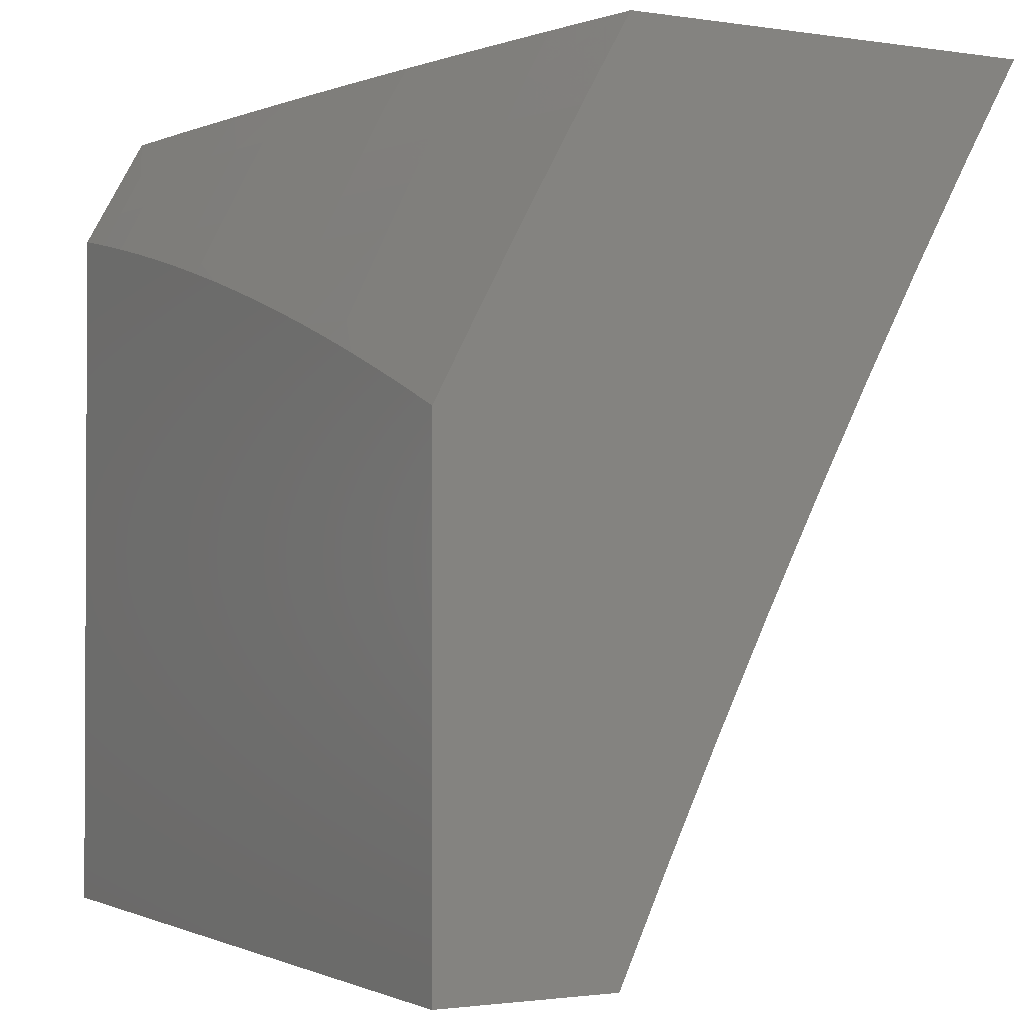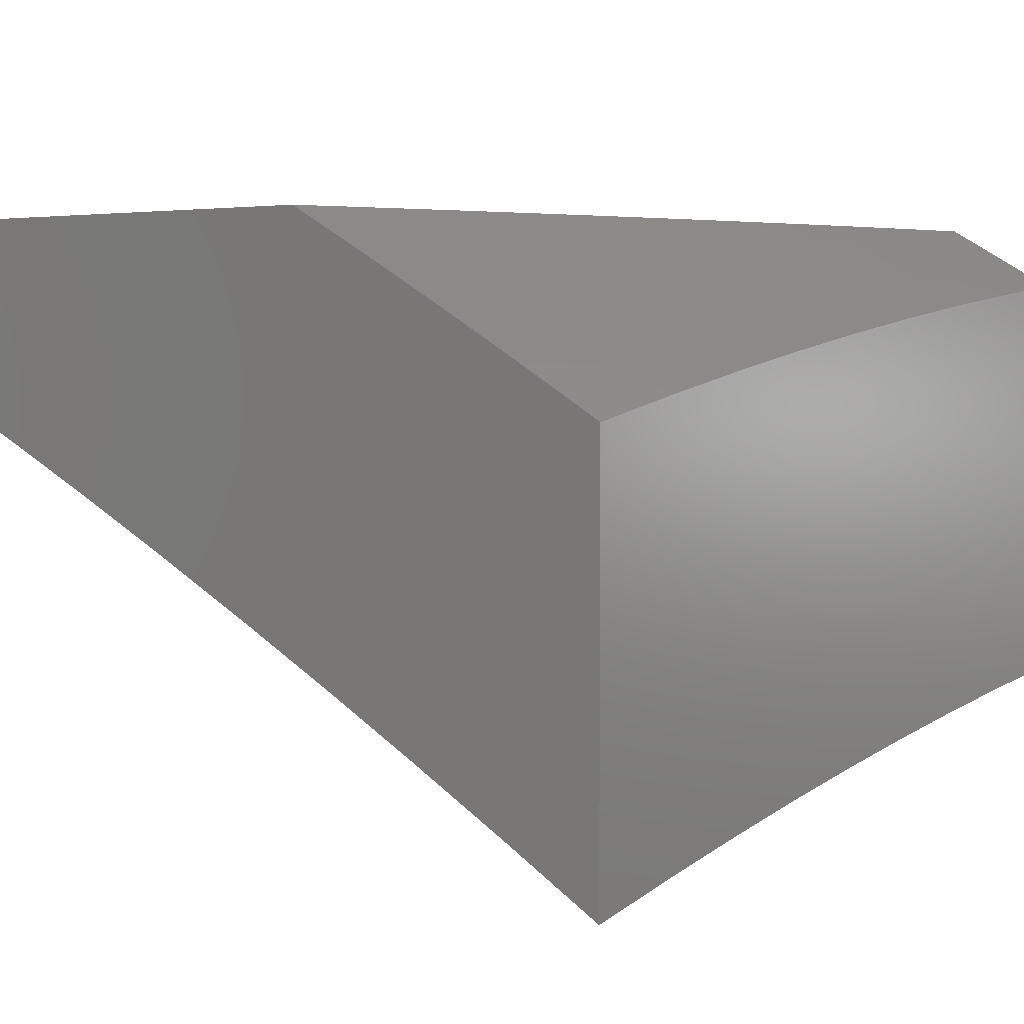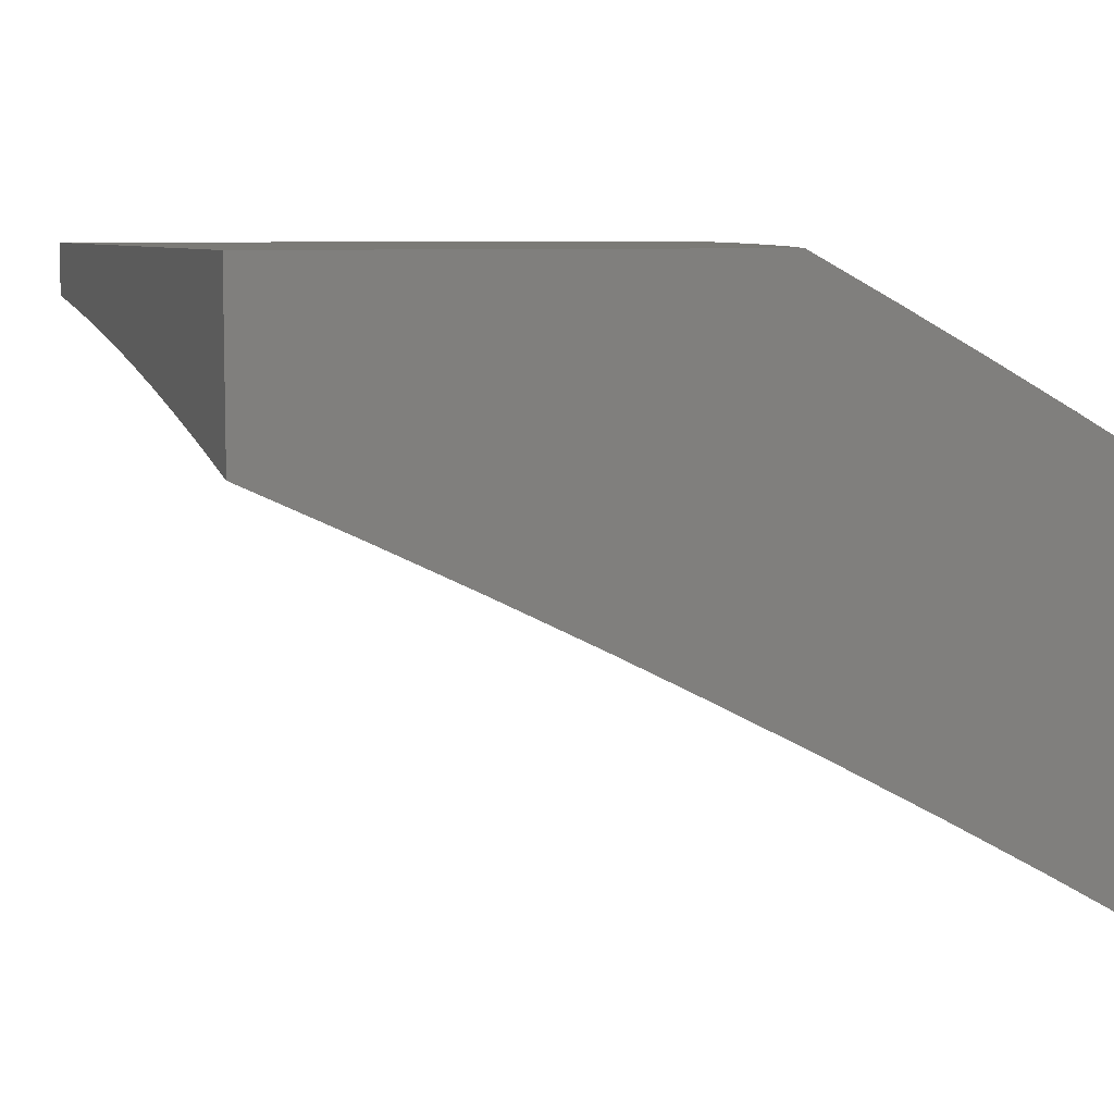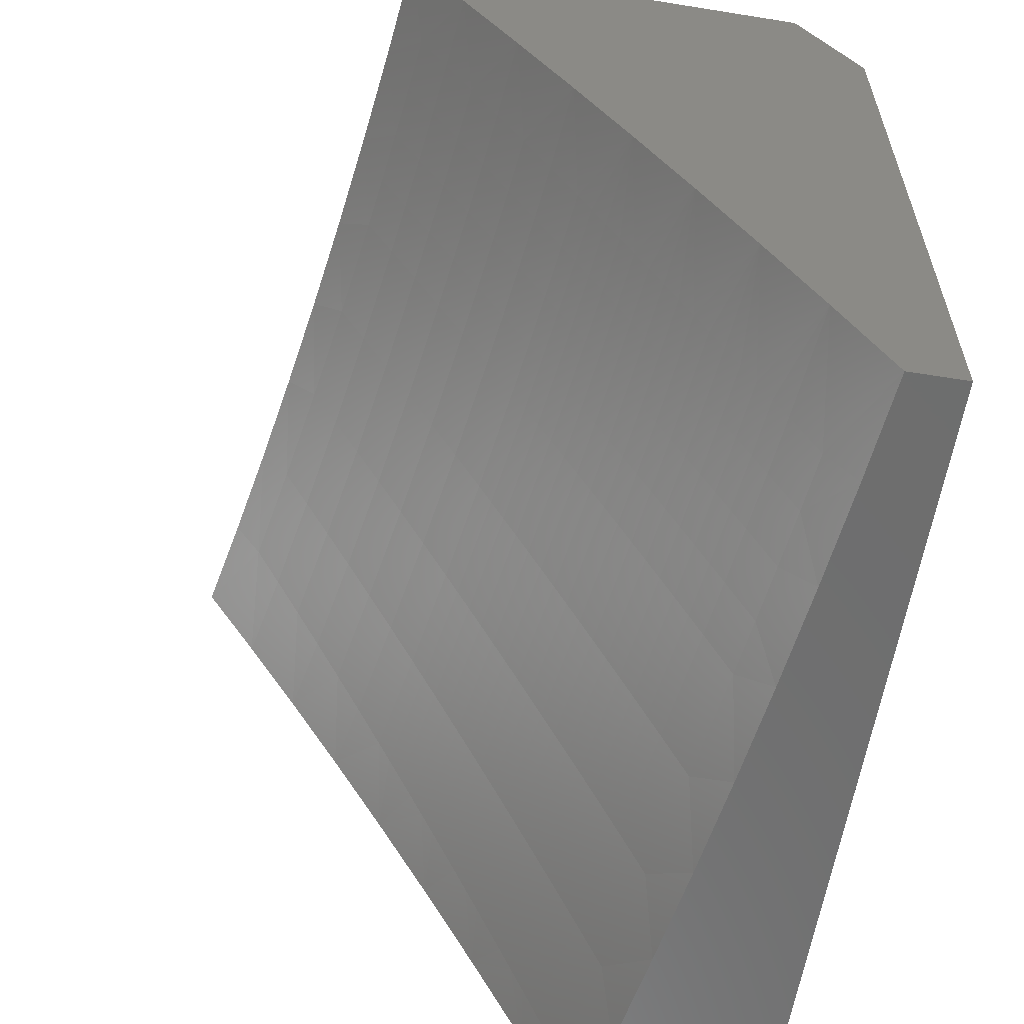
<metadata>
{"format":"stl","ext":"stl","renderer":"f3d","projection":"perspective","resolution":1024,"background":"white","views":[{"elev":-1.6,"azim":-119.0,"up":"+Z"},{"elev":4.0,"azim":-52.1,"up":"+Y"},{"elev":7.3,"azim":-109.2,"up":"+Y"},{"elev":-60.0,"azim":80.6,"up":"+Z"}]}
</metadata>
<code>
# stl→obj: 297 verts, 590 faces
v -2 9.727 5.128
v -2 9.787 5
v -1.962 9.765 5.064
v -1.876 9.811 5
v -1.823 9.791 5.064
v -1.751 9.833 5
v -1.685 9.814 5.064
v -1.627 9.853 5
v -1.547 9.836 5.064
v -1.502 9.872 5
v -1.409 9.856 5.064
v -1.377 9.889 5
v -1.34 9.865 5.064
v -1.251 9.905 5
v -1.271 9.874 5.064
v -1.202 9.882 5.064
v -1.199 9.853 5.127
v -1.131 9.861 5.127
v -1.129 9.846 5.159
v -1 9.874 5.128
v -1.127 9.831 5.19
v -1 9.814 5.255
v -1.125 9.816 5.222
v -1.124 9.801 5.253
v -1.193 9.809 5.222
v -1.192 9.794 5.253
v -1.262 9.8 5.222
v -1.26 9.786 5.253
v -1.33 9.792 5.222
v -1.328 9.777 5.253
v -1.398 9.783 5.222
v -1.396 9.768 5.253
v -1.535 9.763 5.222
v -1.533 9.748 5.253
v -1.672 9.741 5.222
v -1.67 9.727 5.253
v -1.81 9.718 5.222
v -1.807 9.703 5.253
v -1.948 9.692 5.222
v -1.945 9.678 5.253
v -2 9.666 5.255
v -1.942 9.663 5.285
v -1.939 9.648 5.316
v -1.802 9.673 5.316
v -1.799 9.658 5.348
v -1.662 9.681 5.348
v -1.659 9.666 5.379
v -1.523 9.688 5.379
v -1.521 9.672 5.411
v -1.385 9.692 5.411
v -1.383 9.676 5.442
v -1.315 9.685 5.442
v -1.313 9.67 5.473
v -1.246 9.678 5.473
v -1.244 9.662 5.505
v -1.177 9.67 5.505
v -1.175 9.655 5.536
v -1.108 9.662 5.536
v -1.106 9.646 5.567
v -1 9.689 5.506
v -1 9.624 5.631
v -1.126 9.92 5
v -1.134 9.89 5.064
v -1 9.933 5
v -1 9.752 5.381
v -1.12 9.771 5.316
v -1.122 9.786 5.285
v -1.113 9.709 5.442
v -1.115 9.725 5.411
v -1.117 9.74 5.379
v -1.184 9.733 5.379
v -1.186 9.748 5.348
v -1.254 9.74 5.348
v -1.256 9.755 5.316
v -1.324 9.747 5.316
v -1.326 9.762 5.285
v -1.394 9.753 5.285
v -1 9.558 5.755
v -1.099 9.581 5.692
v -1.102 9.614 5.63
v -1.173 9.639 5.567
v -1.242 9.647 5.536
v -1.311 9.654 5.505
v -1.381 9.661 5.473
v -1.518 9.657 5.442
v -1.657 9.651 5.411
v -1.796 9.643 5.379
v -1.936 9.633 5.348
v -2 9.604 5.381
v -1 9.49 5.878
v -1.091 9.515 5.816
v -1.095 9.548 5.754
v -1.165 9.574 5.692
v -1.169 9.607 5.63
v -1.236 9.599 5.63
v -1.24 9.631 5.567
v -1.307 9.622 5.567
v -1.309 9.638 5.536
v -1.376 9.629 5.536
v -1.378 9.645 5.505
v -1.513 9.626 5.505
v -1.516 9.641 5.473
v -1.651 9.62 5.473
v -1.654 9.635 5.442
v -1.79 9.612 5.442
v -1.793 9.628 5.411
v -1.93 9.602 5.411
v -1.933 9.618 5.379
v -1 9.421 6
v -1.083 9.447 5.939
v -1.087 9.481 5.877
v -1.157 9.508 5.816
v -1.161 9.541 5.754
v -1.227 9.533 5.754
v -1.231 9.566 5.692
v -1.298 9.558 5.692
v -1.302 9.59 5.63
v -1.369 9.581 5.63
v -1.374 9.613 5.567
v -1.509 9.594 5.567
v -1.511 9.61 5.536
v -1.646 9.589 5.536
v -1.649 9.604 5.505
v -1.784 9.581 5.505
v -1.787 9.597 5.473
v -1.923 9.571 5.473
v -1.927 9.587 5.442
v -2 9.539 5.506
v -1.126 9.408 6
v -1.149 9.44 5.939
v -1.153 9.474 5.877
v -1.219 9.466 5.877
v -1.223 9.5 5.816
v -1.289 9.491 5.816
v -1.294 9.525 5.754
v -1.36 9.516 5.754
v -1.365 9.549 5.692
v -1.498 9.529 5.692
v -1.503 9.562 5.63
v -1.638 9.541 5.63
v -1.643 9.573 5.567
v -1.779 9.55 5.567
v -1.782 9.565 5.536
v -1.917 9.54 5.536
v -1.92 9.556 5.505
v -1.214 9.432 5.939
v -1.251 9.392 6
v -1.28 9.424 5.939
v -1.346 9.415 5.939
v -1.35 9.449 5.877
v -1.483 9.43 5.877
v -1.488 9.464 5.816
v -1.621 9.443 5.816
v -1.627 9.476 5.754
v -1.761 9.453 5.754
v -1.767 9.485 5.692
v -1.901 9.461 5.692
v -1.908 9.493 5.63
v -2 9.474 5.631
v -1.914 9.524 5.567
v -1.377 9.376 6
v -1.477 9.396 5.939
v -1.615 9.409 5.877
v -1.754 9.42 5.816
v -1.895 9.428 5.754
v -2 9.407 5.755
v -1.502 9.357 6
v -1.61 9.375 5.939
v -1.748 9.386 5.877
v -1.888 9.395 5.816
v -1.627 9.337 6
v -1.742 9.353 5.939
v -1.881 9.362 5.877
v -2 9.338 5.878
v -1.752 9.316 6
v -1.875 9.328 5.939
v -1.876 9.292 6
v -2 9.268 6
v -1.951 9.707 5.19
v -1.954 9.722 5.159
v -1.957 9.736 5.127
v -1.815 9.747 5.159
v -1.818 9.762 5.127
v -1.677 9.771 5.159
v -1.68 9.785 5.127
v -1.54 9.793 5.159
v -1.542 9.807 5.127
v -1.402 9.812 5.159
v -1.404 9.827 5.127
v -1.334 9.821 5.159
v -1.336 9.836 5.127
v -1.265 9.83 5.159
v -1.267 9.845 5.127
v -1.197 9.838 5.159
v -1.813 9.733 5.19
v -1.675 9.756 5.19
v -1.537 9.778 5.19
v -1.4 9.798 5.19
v -1.332 9.807 5.19
v -1.264 9.815 5.19
v -1.195 9.823 5.19
v -1.804 9.688 5.285
v -1.667 9.712 5.285
v -1.53 9.733 5.285
v -1.773 9.518 5.63
v -1.665 9.697 5.316
v -1.526 9.703 5.348
v -1.387 9.707 5.379
v -1.317 9.701 5.411
v -1.248 9.694 5.442
v -1.179 9.686 5.473
v -1.11 9.678 5.505
v -1.632 9.508 5.692
v -1.528 9.718 5.316
v -1.392 9.738 5.316
v -1.493 9.497 5.754
v -1.39 9.722 5.348
v -1.32 9.716 5.379
v -1.25 9.709 5.411
v -1.18 9.702 5.442
v -1.111 9.694 5.473
v -1.355 9.483 5.816
v -1.322 9.731 5.348
v -1.284 9.458 5.877
v -1.258 9.77 5.285
v -1.19 9.779 5.285
v -1.252 9.725 5.379
v -1.182 9.717 5.411
v -1.188 9.763 5.316
v -1.119 9.756 5.348
v -2 9.83 5.898
v -2 9.772 6
v -1.879 9.825 5.949
v -1.876 9.796 6
v -1.752 9.819 6
v -1.752 9.849 5.949
v -1.627 9.841 6
v -1.625 9.87 5.949
v -1.502 9.861 6
v -1.498 9.89 5.949
v -1.377 9.879 6
v -1.372 9.909 5.949
v -1.309 9.917 5.949
v -1.313 9.946 5.897
v -1.25 9.954 5.897
v -1.253 9.982 5.846
v -1.187 9.962 5.897
v -1.19 9.99 5.846
v -1.127 9.997 5.846
v -1.128 10 5.84
v -1.064 10 5.853
v -1.124 9.969 5.897
v -1.061 9.976 5.897
v -1.121 9.94 5.949
v -1.058 9.947 5.949
v -1.126 9.911 6
v -1 9.924 6
v -1.251 9.896 6
v -1.246 9.925 5.949
v -1.183 9.933 5.949
v -1 10 5.865
v -1.191 10 5.827
v -1.254 10 5.813
v -1.317 9.974 5.846
v -1.376 9.937 5.897
v -1.318 10 5.798
v -1.38 9.965 5.846
v -1.503 9.919 5.897
v -1.384 9.993 5.794
v -1.381 10 5.782
v -1.444 10 5.766
v -1.511 9.975 5.794
v -1.506 10 5.749
v -1.569 10 5.731
v -1.639 9.954 5.794
v -1.631 10 5.713
v -1.693 10 5.693
v -1.755 10 5.673
v -1.776 9.987 5.691
v -1.766 9.933 5.794
v -1.762 9.905 5.846
v -1.634 9.927 5.846
v -1.757 9.877 5.897
v -1.629 9.899 5.897
v -1.817 10 5.653
v -1.905 9.963 5.691
v -1.895 9.909 5.794
v -2 9.945 5.691
v -2 9.888 5.794
v -1.878 10 5.631
v -1.939 10 5.609
v -2 10 5.587
v -1.889 9.881 5.846
v -1.884 9.853 5.897
v -1.507 9.947 5.846
v -1 10 5
v -2 10 5
f 1 2 3
f 3 2 4
f 3 4 5
f 5 4 6
f 5 6 7
f 7 6 8
f 7 8 9
f 9 8 10
f 9 10 11
f 11 10 12
f 11 12 13
f 13 12 14
f 13 14 15
f 15 14 16
f 15 16 17
f 17 16 18
f 17 18 19
f 19 18 20
f 19 20 21
f 21 20 22
f 21 22 23
f 23 22 24
f 23 24 25
f 25 24 26
f 25 26 27
f 27 26 28
f 27 28 29
f 29 28 30
f 29 30 31
f 31 30 32
f 31 32 33
f 33 32 34
f 33 34 35
f 35 34 36
f 35 36 37
f 37 36 38
f 37 38 39
f 39 38 40
f 39 40 41
f 41 40 42
f 41 42 43
f 43 42 44
f 43 44 45
f 45 44 46
f 45 46 47
f 47 46 48
f 47 48 49
f 49 48 50
f 49 50 51
f 51 50 52
f 51 52 53
f 53 52 54
f 53 54 55
f 55 54 56
f 55 56 57
f 57 56 58
f 57 58 59
f 59 58 60
f 59 60 61
f 14 62 16
f 16 62 63
f 16 63 18
f 18 63 20
f 62 64 63
f 63 64 20
f 65 66 22
f 22 66 67
f 22 67 24
f 24 67 26
f 60 68 65
f 65 68 69
f 65 69 70
f 70 69 71
f 70 71 72
f 72 71 73
f 72 73 74
f 74 73 75
f 74 75 76
f 76 75 77
f 76 77 32
f 32 77 34
f 78 79 61
f 61 79 80
f 61 80 59
f 59 80 81
f 59 81 57
f 57 81 82
f 57 82 55
f 55 82 83
f 55 83 53
f 53 83 84
f 53 84 51
f 51 84 85
f 51 85 49
f 49 85 86
f 49 86 47
f 47 86 87
f 47 87 45
f 45 87 88
f 45 88 43
f 43 88 89
f 43 89 41
f 90 91 78
f 78 91 92
f 78 92 79
f 79 92 93
f 79 93 94
f 94 93 95
f 94 95 96
f 96 95 97
f 96 97 98
f 98 97 99
f 98 99 100
f 100 99 101
f 100 101 102
f 102 101 103
f 102 103 104
f 104 103 105
f 104 105 106
f 106 105 107
f 106 107 108
f 108 107 89
f 108 89 88
f 109 110 90
f 90 110 111
f 90 111 91
f 91 111 112
f 91 112 113
f 113 112 114
f 113 114 115
f 115 114 116
f 115 116 117
f 117 116 118
f 117 118 119
f 119 118 120
f 119 120 121
f 121 120 122
f 121 122 123
f 123 122 124
f 123 124 125
f 125 124 126
f 125 126 127
f 127 126 128
f 127 128 89
f 109 129 110
f 110 129 130
f 110 130 131
f 131 130 132
f 131 132 133
f 133 132 134
f 133 134 135
f 135 134 136
f 135 136 137
f 137 136 138
f 137 138 139
f 139 138 140
f 139 140 141
f 141 140 142
f 141 142 143
f 143 142 144
f 143 144 145
f 145 144 128
f 145 128 126
f 130 129 146
f 146 129 147
f 146 147 148
f 148 147 149
f 148 149 150
f 150 149 151
f 150 151 152
f 152 151 153
f 152 153 154
f 154 153 155
f 154 155 156
f 156 155 157
f 156 157 158
f 158 157 159
f 158 159 160
f 160 159 128
f 160 128 144
f 147 161 149
f 149 161 162
f 149 162 151
f 151 162 163
f 151 163 153
f 153 163 164
f 153 164 155
f 155 164 165
f 155 165 157
f 157 165 166
f 157 166 159
f 161 167 162
f 162 167 168
f 162 168 163
f 163 168 169
f 163 169 164
f 164 169 170
f 164 170 165
f 165 170 166
f 167 171 168
f 168 171 172
f 168 172 169
f 169 172 173
f 169 173 170
f 170 173 174
f 170 174 166
f 171 175 172
f 172 175 176
f 172 176 173
f 173 176 174
f 175 177 176
f 176 177 178
f 176 178 174
f 39 41 179
f 179 41 1
f 179 1 180
f 180 1 181
f 180 181 182
f 182 181 183
f 182 183 184
f 184 183 185
f 184 185 186
f 186 185 187
f 186 187 188
f 188 187 189
f 188 189 190
f 190 189 191
f 190 191 192
f 192 191 193
f 192 193 194
f 194 193 17
f 194 17 19
f 181 1 3
f 183 181 3
f 37 39 179
f 179 180 195
f 195 180 182
f 195 182 196
f 196 182 184
f 196 184 197
f 197 184 186
f 197 186 198
f 198 186 188
f 198 188 199
f 199 188 190
f 199 190 200
f 200 190 192
f 200 192 201
f 201 192 194
f 201 194 21
f 21 194 19
f 42 40 202
f 202 40 38
f 202 38 203
f 203 38 36
f 203 36 204
f 204 36 34
f 204 34 77
f 127 89 107
f 106 108 87
f 87 108 88
f 125 127 105
f 105 127 107
f 143 145 124
f 124 145 126
f 144 142 160
f 160 142 205
f 160 205 158
f 158 205 156
f 185 183 5
f 5 183 3
f 35 37 195
f 195 37 179
f 35 195 196
f 42 202 44
f 44 202 206
f 44 206 46
f 46 206 207
f 46 207 48
f 48 207 208
f 48 208 50
f 50 208 209
f 50 209 52
f 52 209 210
f 52 210 54
f 54 210 211
f 54 211 56
f 56 211 212
f 56 212 58
f 58 212 60
f 206 202 203
f 104 106 86
f 86 106 87
f 123 125 103
f 103 125 105
f 141 143 122
f 122 143 124
f 142 140 205
f 205 140 213
f 205 213 156
f 156 213 154
f 187 185 7
f 7 185 5
f 33 35 196
f 33 196 197
f 206 203 214
f 214 203 204
f 214 204 215
f 215 204 77
f 215 77 75
f 102 104 85
f 85 104 86
f 121 123 101
f 101 123 103
f 139 141 120
f 120 141 122
f 140 138 213
f 213 138 216
f 213 216 154
f 154 216 152
f 189 187 9
f 9 187 7
f 31 33 197
f 31 197 198
f 206 214 207
f 207 214 217
f 207 217 208
f 208 217 218
f 208 218 209
f 209 218 219
f 209 219 210
f 210 219 220
f 210 220 211
f 211 220 221
f 211 221 212
f 212 221 60
f 217 214 215
f 100 102 84
f 84 102 85
f 119 121 99
f 99 121 101
f 137 139 118
f 118 139 120
f 138 136 216
f 216 136 222
f 216 222 152
f 152 222 150
f 191 189 11
f 11 189 9
f 29 31 198
f 29 198 199
f 76 32 30
f 217 215 223
f 223 215 75
f 223 75 73
f 98 100 83
f 83 100 84
f 117 119 97
f 97 119 99
f 135 137 116
f 116 137 118
f 136 134 222
f 222 134 224
f 222 224 150
f 150 224 148
f 193 191 13
f 13 191 11
f 27 29 199
f 27 199 200
f 76 30 225
f 225 30 28
f 225 28 226
f 226 28 26
f 226 26 67
f 217 223 218
f 218 223 227
f 218 227 219
f 219 227 228
f 219 228 220
f 220 228 68
f 220 68 221
f 221 68 60
f 227 223 73
f 96 98 82
f 82 98 83
f 115 117 95
f 95 117 97
f 133 135 114
f 114 135 116
f 146 148 224
f 146 224 132
f 132 224 134
f 15 17 193
f 27 200 25
f 25 200 201
f 25 201 23
f 23 201 21
f 226 229 225
f 225 229 74
f 225 74 76
f 74 229 72
f 72 229 230
f 72 230 70
f 70 230 65
f 67 66 226
f 226 66 229
f 227 73 71
f 227 71 228
f 228 71 69
f 228 69 68
f 96 82 81
f 96 81 94
f 94 81 80
f 94 80 79
f 115 95 93
f 115 93 113
f 113 93 92
f 113 92 91
f 133 114 112
f 133 112 131
f 131 112 111
f 131 111 110
f 146 132 130
f 13 15 193
f 66 65 230
f 229 66 230
f 231 232 233
f 233 232 234
f 233 234 235
f 233 235 236
f 236 235 237
f 236 237 238
f 238 237 239
f 238 239 240
f 240 239 241
f 240 241 242
f 242 241 243
f 242 243 244
f 244 243 245
f 244 245 246
f 246 245 247
f 246 247 248
f 248 247 249
f 248 249 250
f 250 249 251
f 251 249 252
f 251 252 253
f 253 252 254
f 253 254 255
f 255 254 256
f 255 256 257
f 241 258 243
f 243 258 259
f 243 259 245
f 245 259 260
f 245 260 247
f 247 260 252
f 247 252 249
f 259 258 260
f 260 258 256
f 260 256 254
f 257 261 255
f 255 261 253
f 261 251 253
f 250 262 248
f 248 262 246
f 262 263 246
f 246 263 264
f 246 264 244
f 244 264 265
f 244 265 242
f 242 265 240
f 263 266 264
f 264 266 267
f 264 267 265
f 265 267 268
f 265 268 240
f 240 268 238
f 267 266 269
f 269 266 270
f 269 270 271
f 269 271 272
f 272 271 273
f 272 273 274
f 272 274 275
f 275 274 276
f 275 276 277
f 278 279 277
f 277 279 280
f 277 280 275
f 275 280 281
f 275 281 282
f 282 281 283
f 282 283 284
f 284 283 236
f 284 236 238
f 278 285 279
f 279 285 286
f 279 286 287
f 287 286 288
f 287 288 289
f 285 290 286
f 286 290 291
f 286 291 288
f 288 291 292
f 287 289 293
f 293 289 231
f 293 231 294
f 294 231 233
f 294 233 283
f 283 233 236
f 283 281 294
f 294 281 293
f 281 280 293
f 293 280 287
f 280 279 287
f 238 268 284
f 284 268 295
f 284 295 282
f 282 295 272
f 282 272 275
f 269 272 295
f 269 295 267
f 267 295 268
f 254 252 260
f 64 62 296
f 296 62 14
f 296 14 297
f 297 14 12
f 297 12 10
f 10 8 297
f 297 8 6
f 297 6 4
f 4 2 297
f 109 90 257
f 257 90 78
f 257 78 61
f 61 60 257
f 257 60 261
f 261 60 65
f 261 65 22
f 22 20 261
f 261 20 296
f 296 20 64
f 178 177 232
f 232 177 175
f 232 175 234
f 234 175 171
f 234 171 235
f 235 171 167
f 235 167 237
f 237 167 161
f 237 161 239
f 239 161 147
f 239 147 241
f 241 147 129
f 241 129 258
f 258 129 109
f 258 109 256
f 256 109 257
f 2 1 297
f 297 1 292
f 292 1 41
f 292 41 288
f 288 41 89
f 288 89 289
f 289 89 128
f 289 128 231
f 231 128 159
f 231 159 232
f 232 159 166
f 232 166 174
f 174 178 232
f 292 291 297
f 297 291 290
f 297 290 285
f 285 278 297
f 297 278 277
f 297 277 296
f 296 277 276
f 296 276 274
f 274 273 296
f 296 273 271
f 296 271 270
f 270 266 296
f 296 266 263
f 296 263 262
f 262 250 296
f 296 250 251
f 296 251 261

</code>
